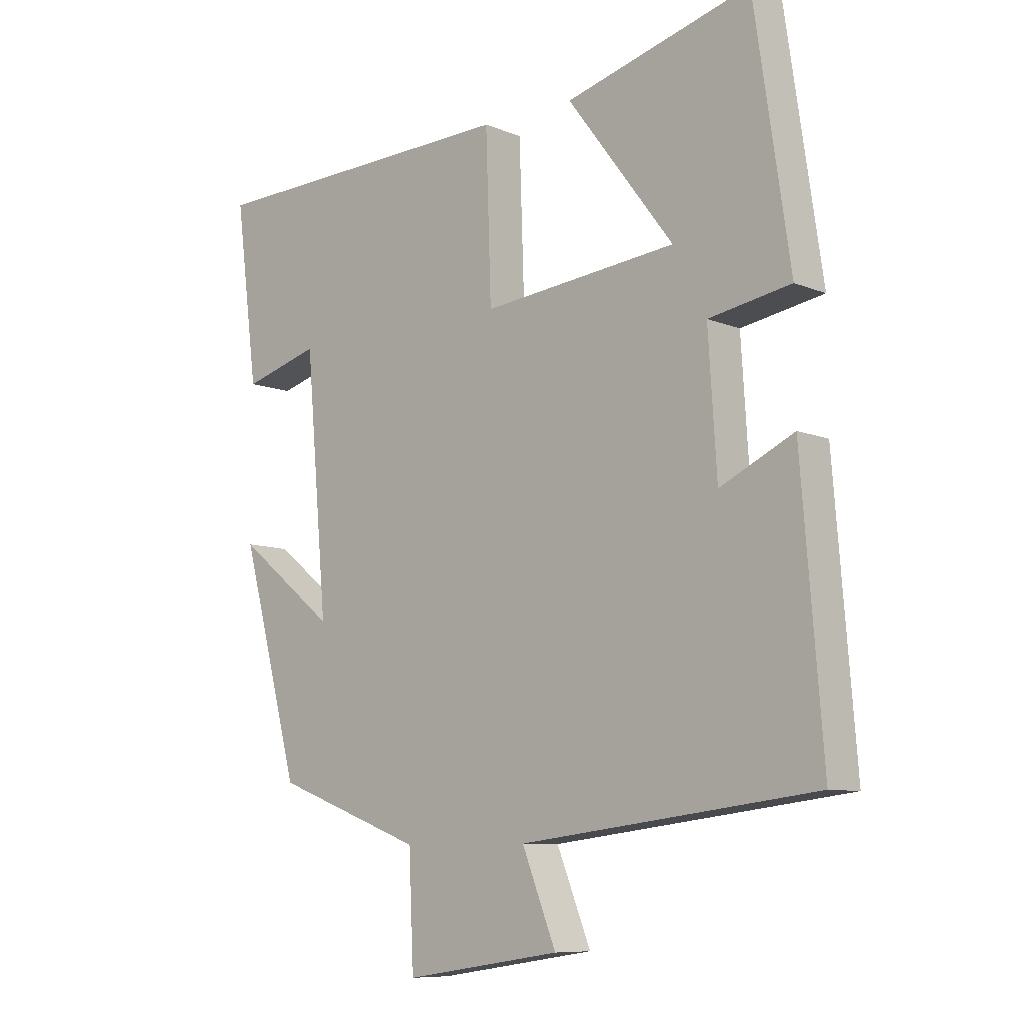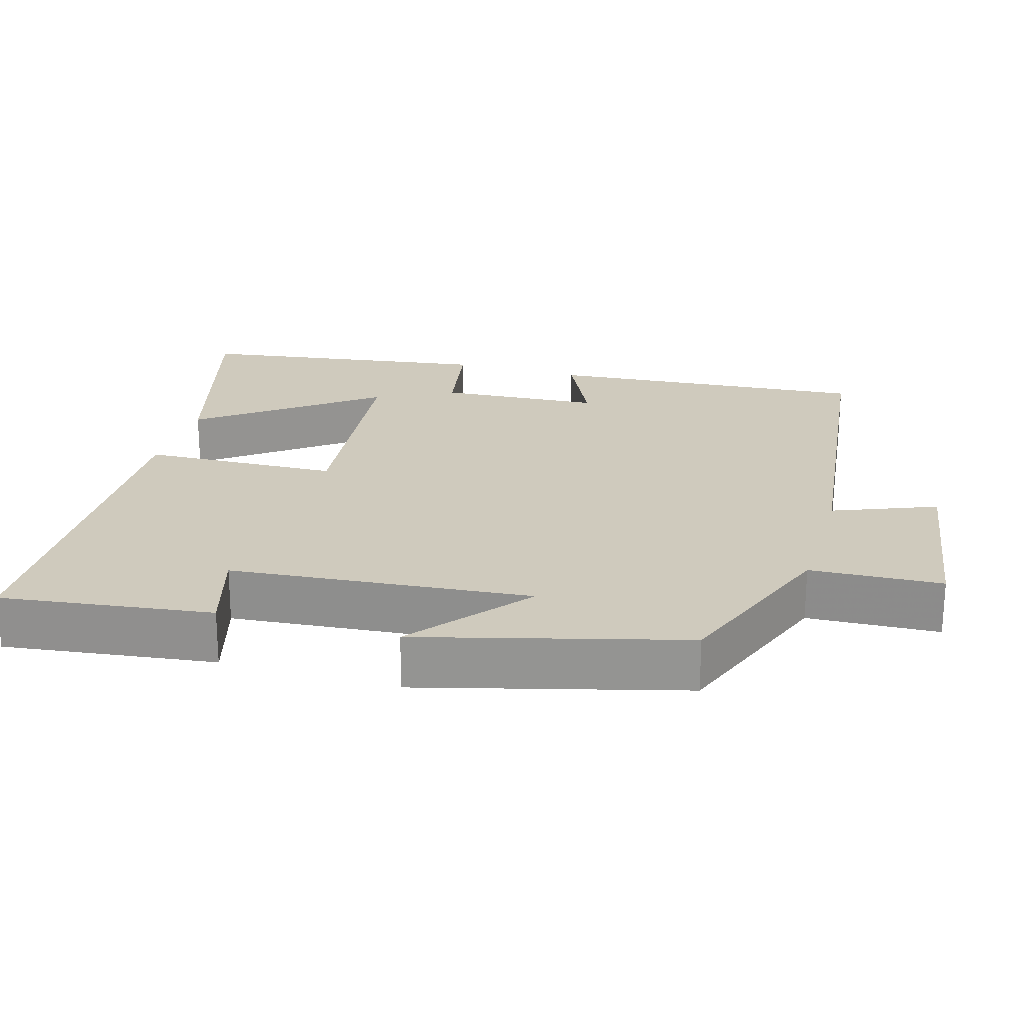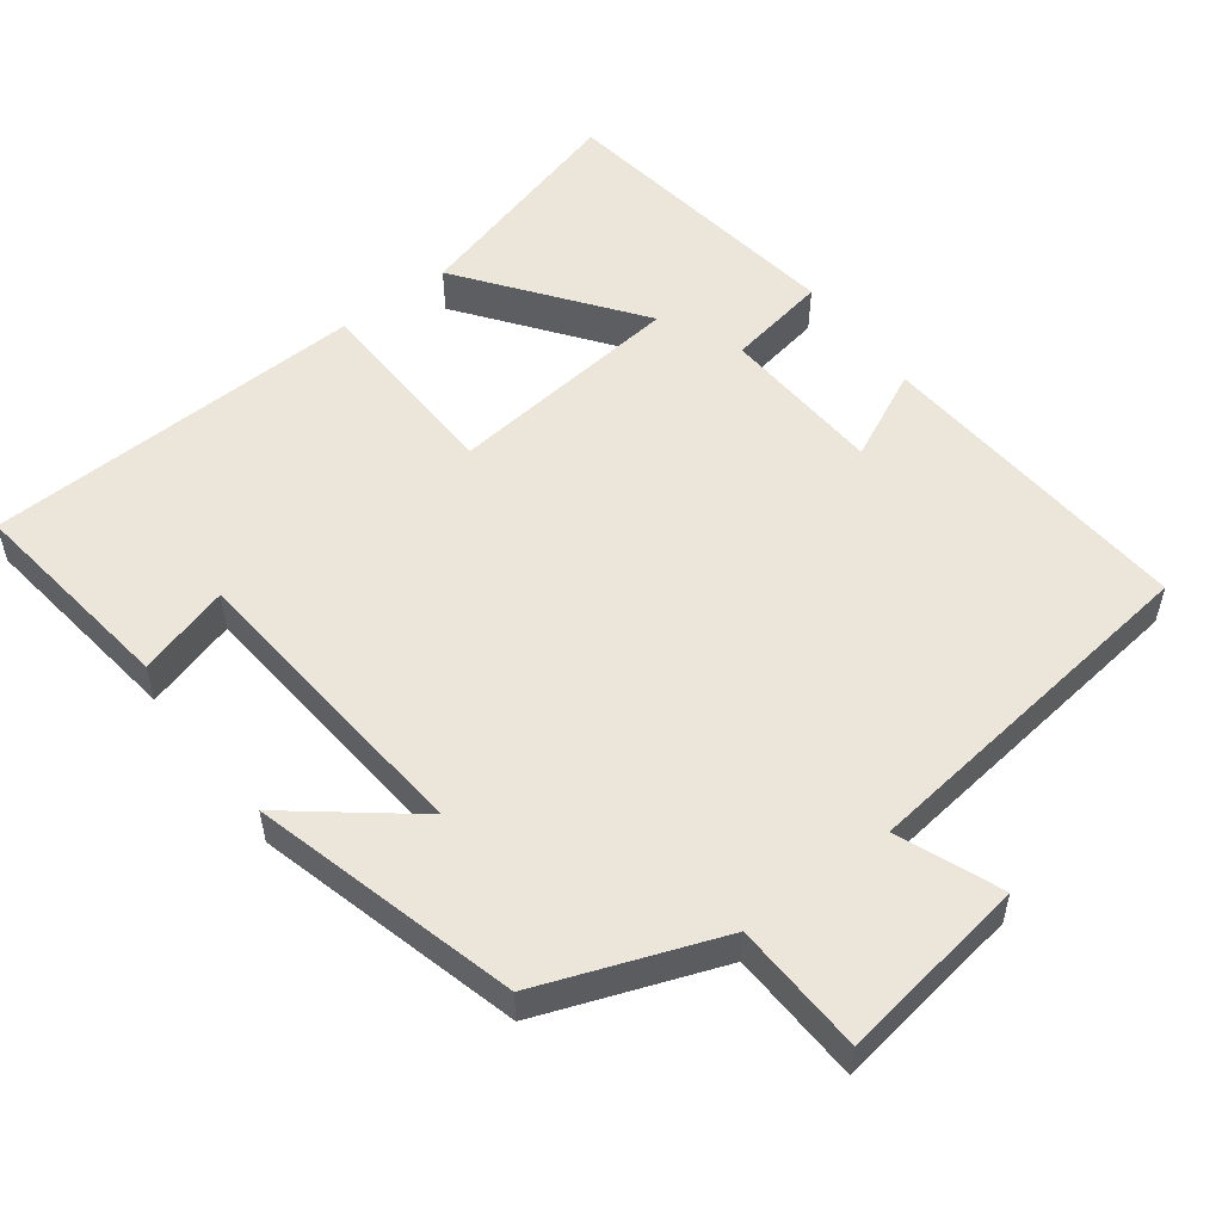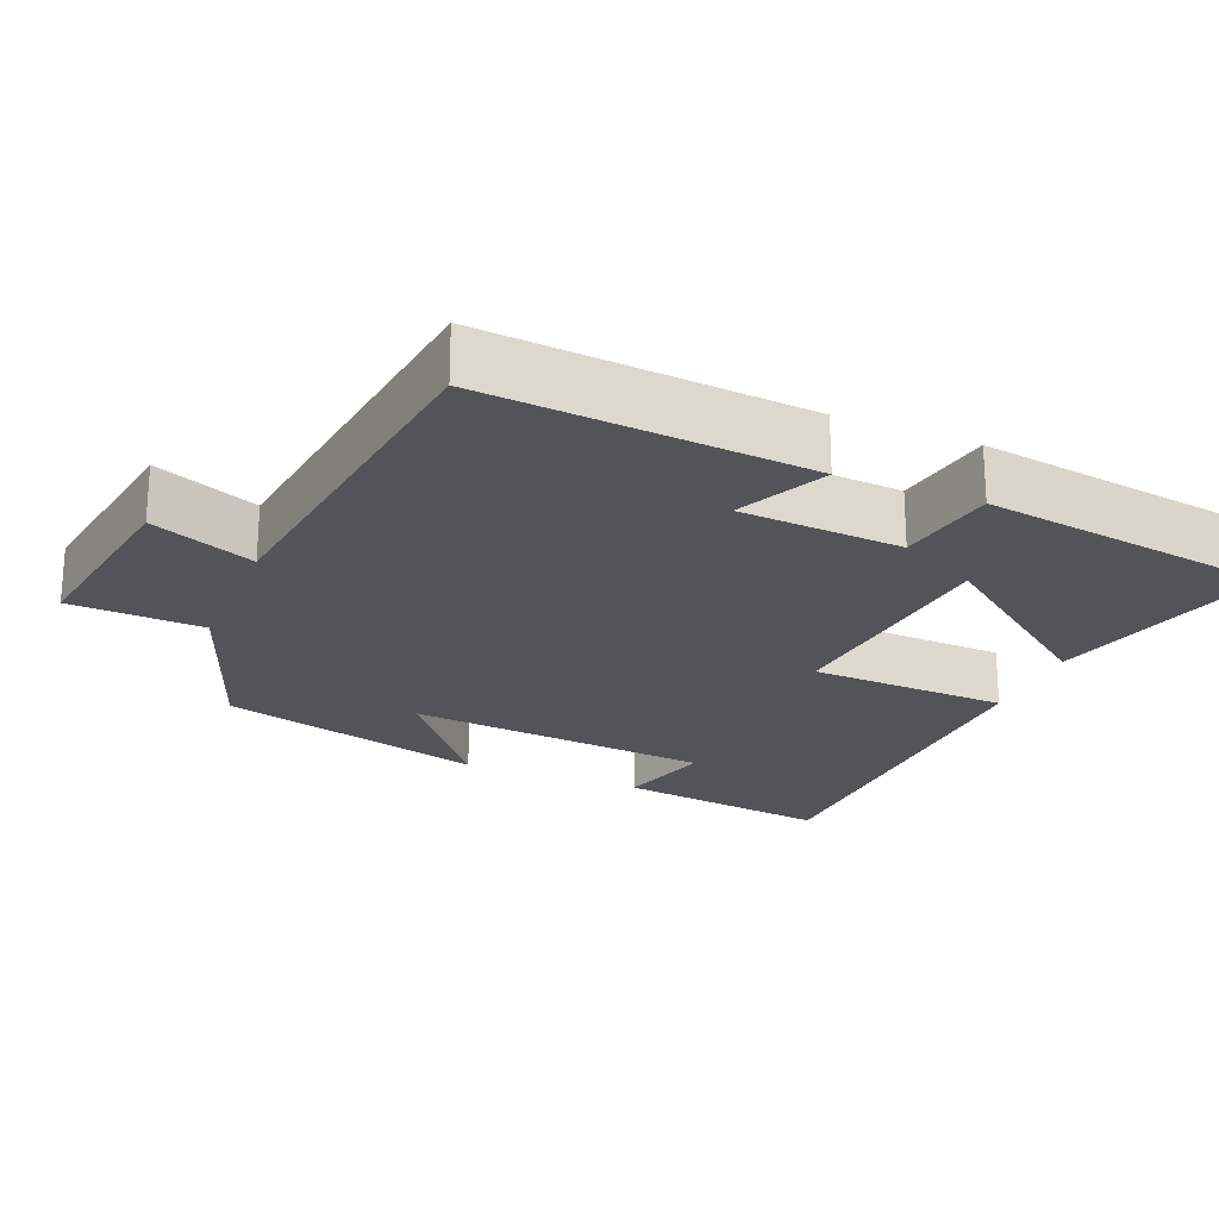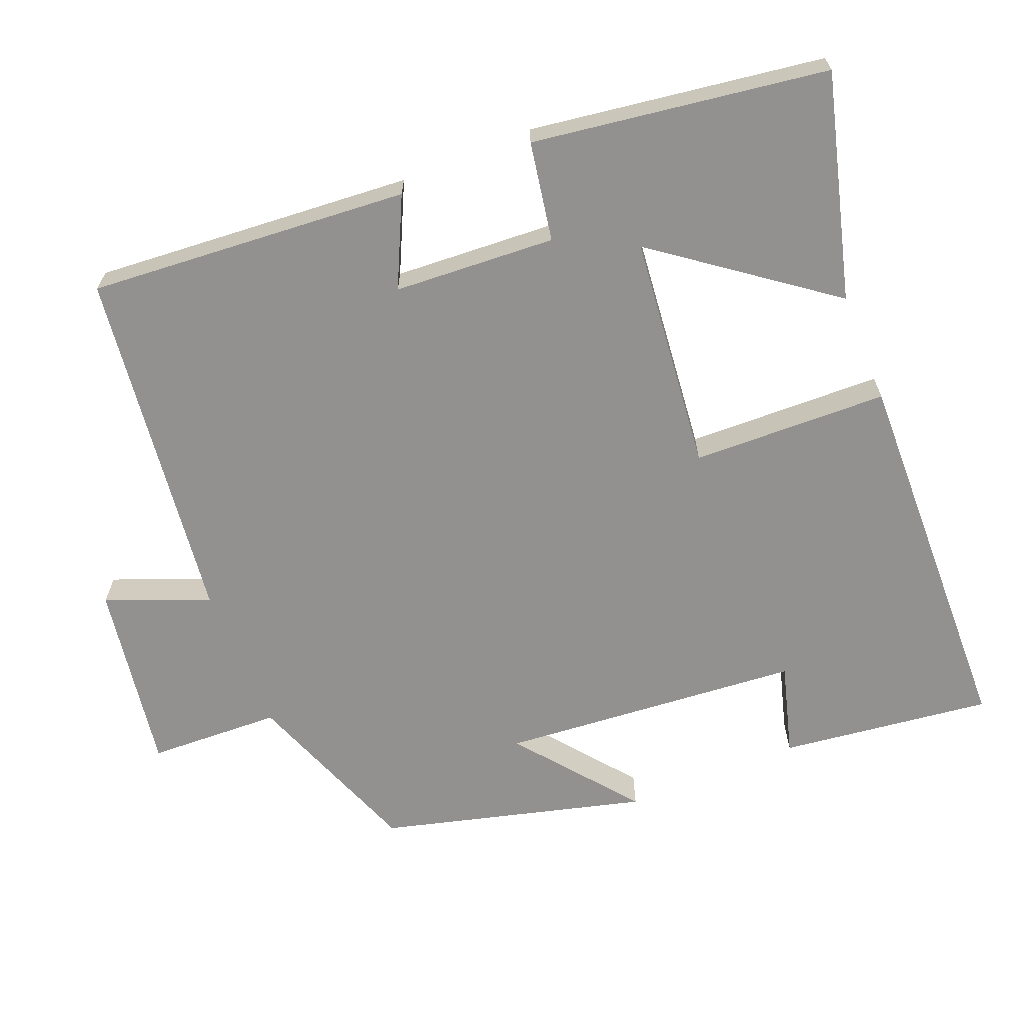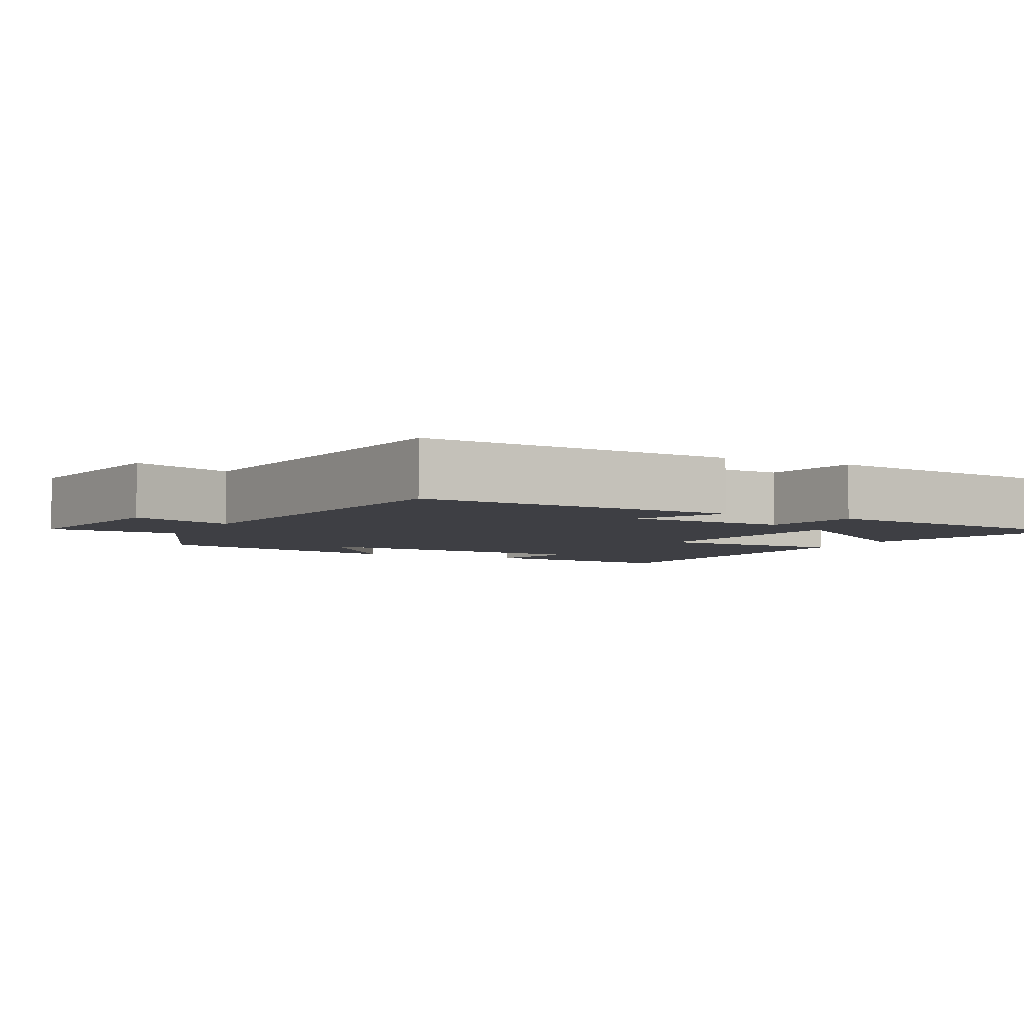
<metadata>
{"format":"obj","ext":"obj","renderer":"f3d","projection":"perspective","resolution":1024,"background":"white","views":[{"elev":-8.7,"azim":-137.9,"up":"+Z"},{"elev":22.9,"azim":106.3,"up":"+Y"},{"elev":54.4,"azim":143.0,"up":"+Y"},{"elev":-23.0,"azim":-112.5,"up":"+Y"},{"elev":-66.1,"azim":-67.8,"up":"+Y"},{"elev":-4.4,"azim":-116.9,"up":"+Y"}]}
</metadata>
<code>
v -0.441 0.07 0.584
v -0.136 0.07 0.5
v -0.311 0.07 0.267
v 0.009 0.07 0.233
v 0.018 0.07 0.5
v 0.537 0.07 0.484
v 0.5 0.07 0.196
v 0.375 0.07 0.232
v 0.339 0.07 -0.178
v 0.5 0.07 -0.05
v 0.404 0.07 -0.409
v 0.16 0.07 -0.5
v 0.152 0.07 -0.68
v -0.106 0.07 -0.64
v -0.05 0.07 -0.5
v -0.535 0.07 -0.44
v -0.5 0.07 -0.003
v -0.379 0.07 -0.061
v -0.365 0.07 0.159
v -0.5 0.07 0.183
v -0.441 0 0.584
v -0.136 0 0.5
v -0.311 0 0.267
v 0.009 0 0.233
v 0.018 0 0.5
v 0.537 0 0.484
v 0.5 0 0.196
v 0.375 0 0.232
v 0.339 0 -0.178
v 0.5 0 -0.05
v 0.404 0 -0.409
v 0.16 0 -0.5
v 0.152 0 -0.68
v -0.106 0 -0.64
v -0.05 0 -0.5
v -0.535 0 -0.44
v -0.5 0 -0.003
v -0.379 0 -0.061
v -0.365 0 0.159
v -0.5 0 0.183
f 19 20 1
f 15 16 17 18
f 15 18 19
f 12 13 14 15
f 11 12 15
f 10 11 15
f 9 10 15
f 8 9 15 19
f 5 6 7 8
f 4 5 8
f 4 8 19
f 3 4 19
f 1 2 3
f 1 3 19
f 21 40 39
f 38 37 36 35
f 39 38 35
f 35 34 33 32
f 35 32 31
f 35 31 30
f 35 30 29
f 39 35 29 28
f 28 27 26 25
f 28 25 24
f 39 28 24
f 39 24 23
f 23 22 21
f 39 23 21
f 1 21 22 2
f 2 22 23 3
f 3 23 24 4
f 4 24 25 5
f 5 25 26 6
f 6 26 27 7
f 7 27 28 8
f 8 28 29 9
f 9 29 30 10
f 10 30 31 11
f 11 31 32 12
f 12 32 33 13
f 13 33 34 14
f 14 34 35 15
f 15 35 36 16
f 16 36 37 17
f 17 37 38 18
f 18 38 39 19
f 19 39 40 20
f 20 40 21 1

</code>
